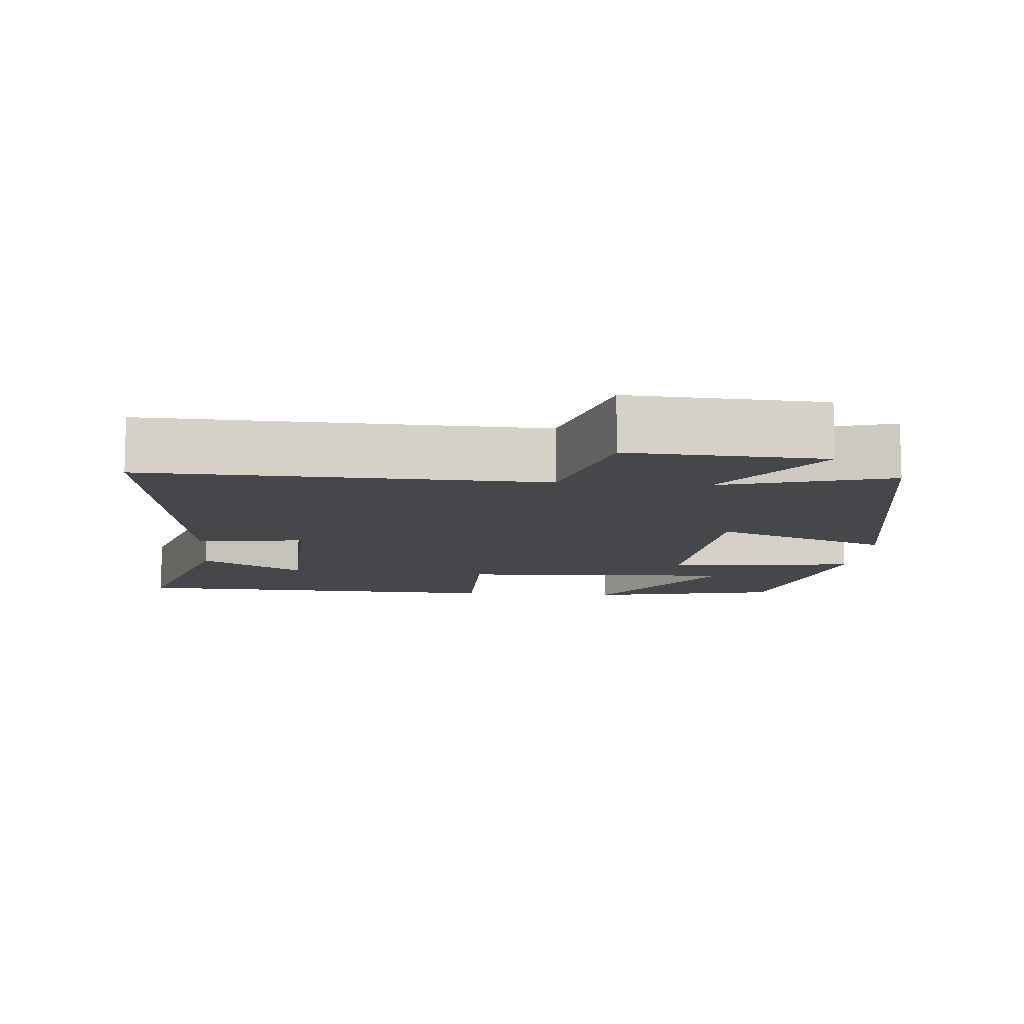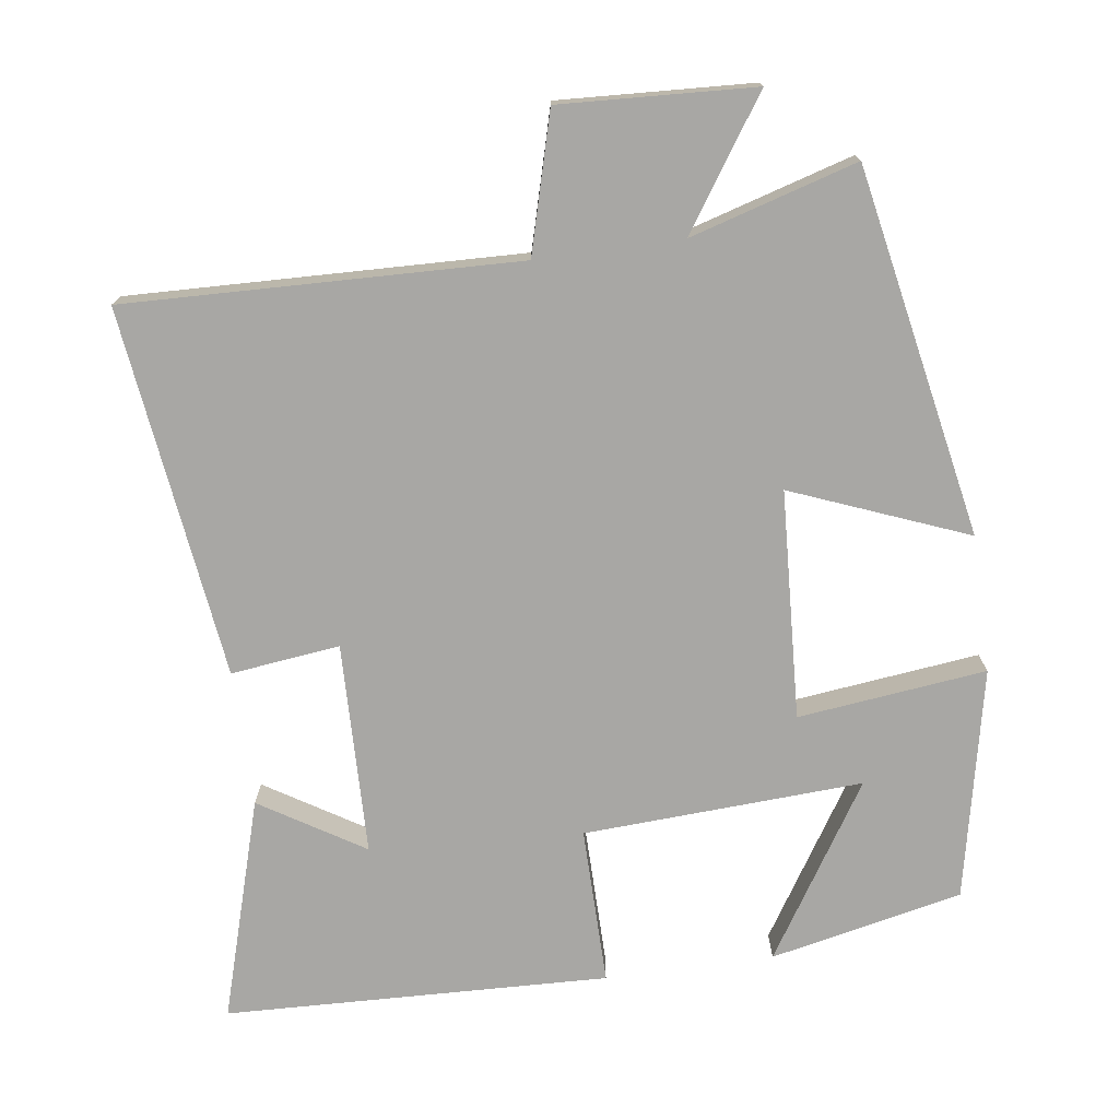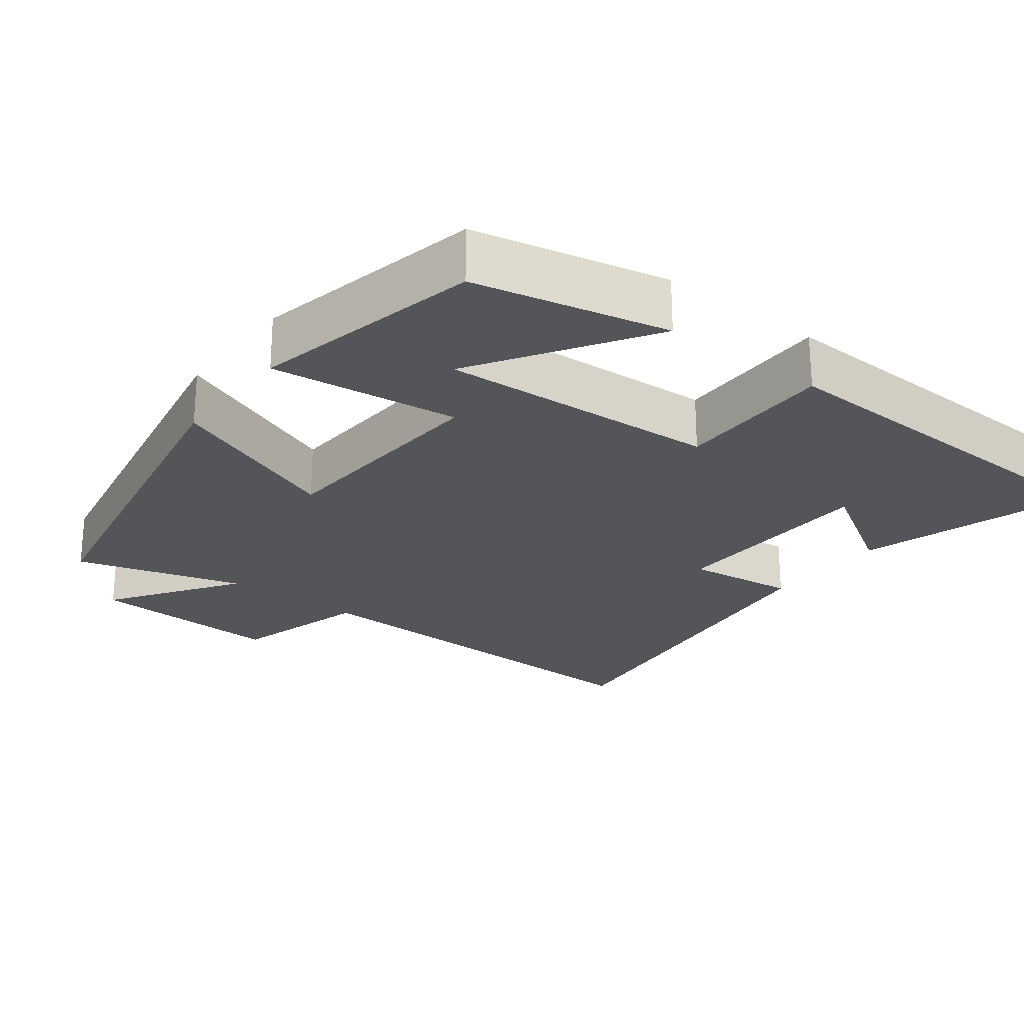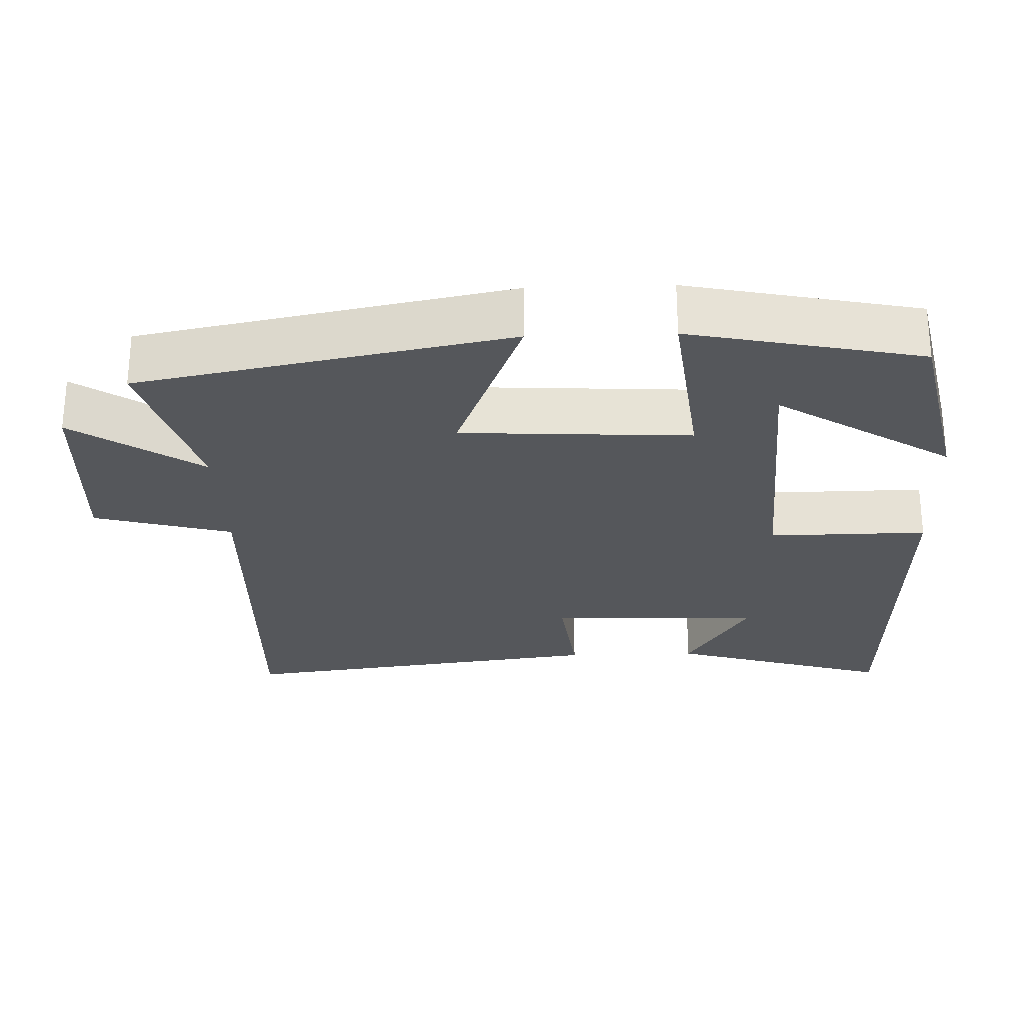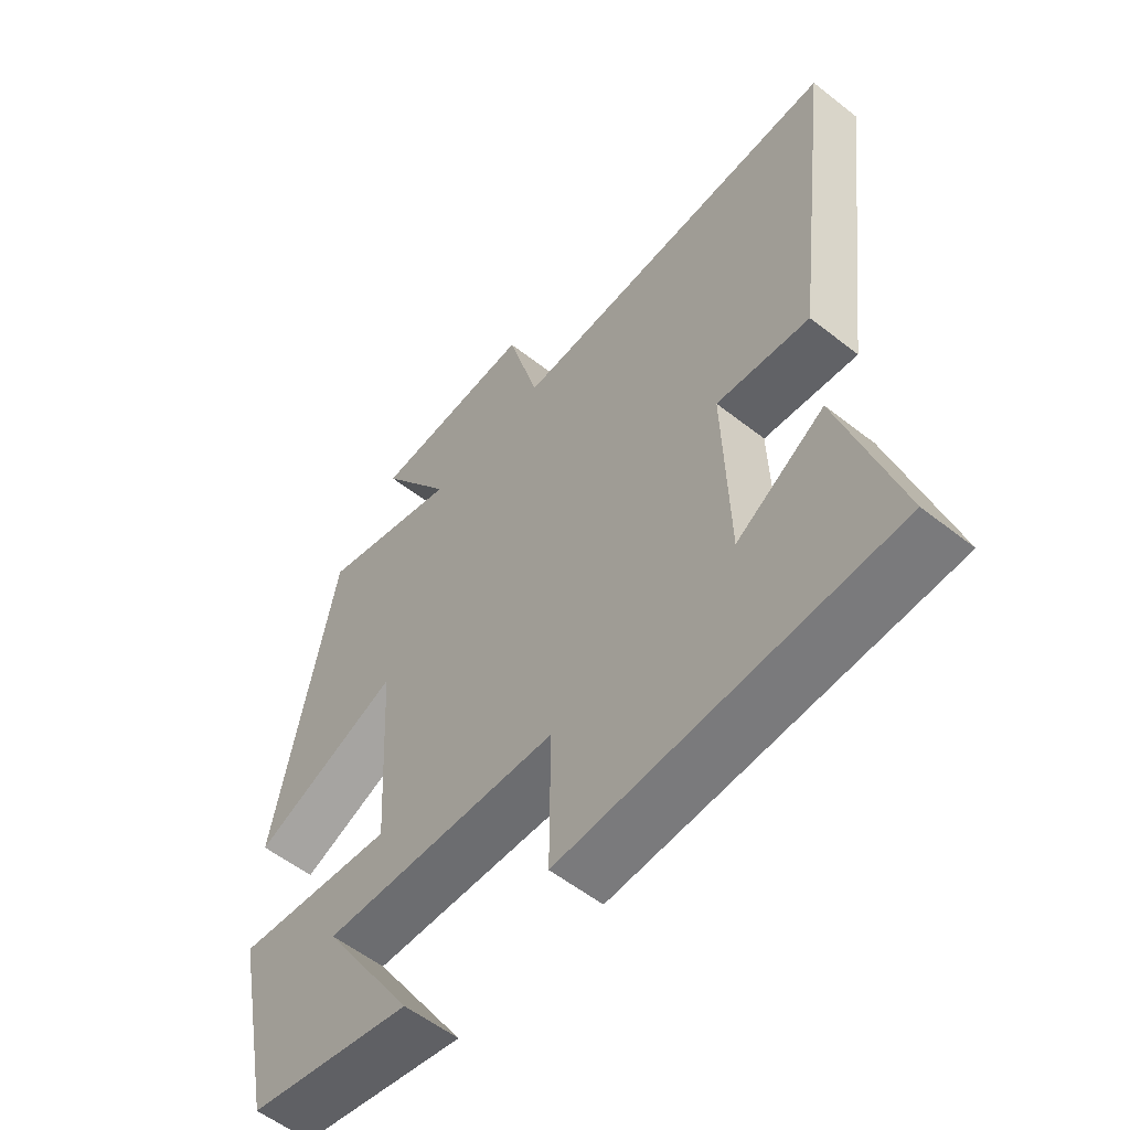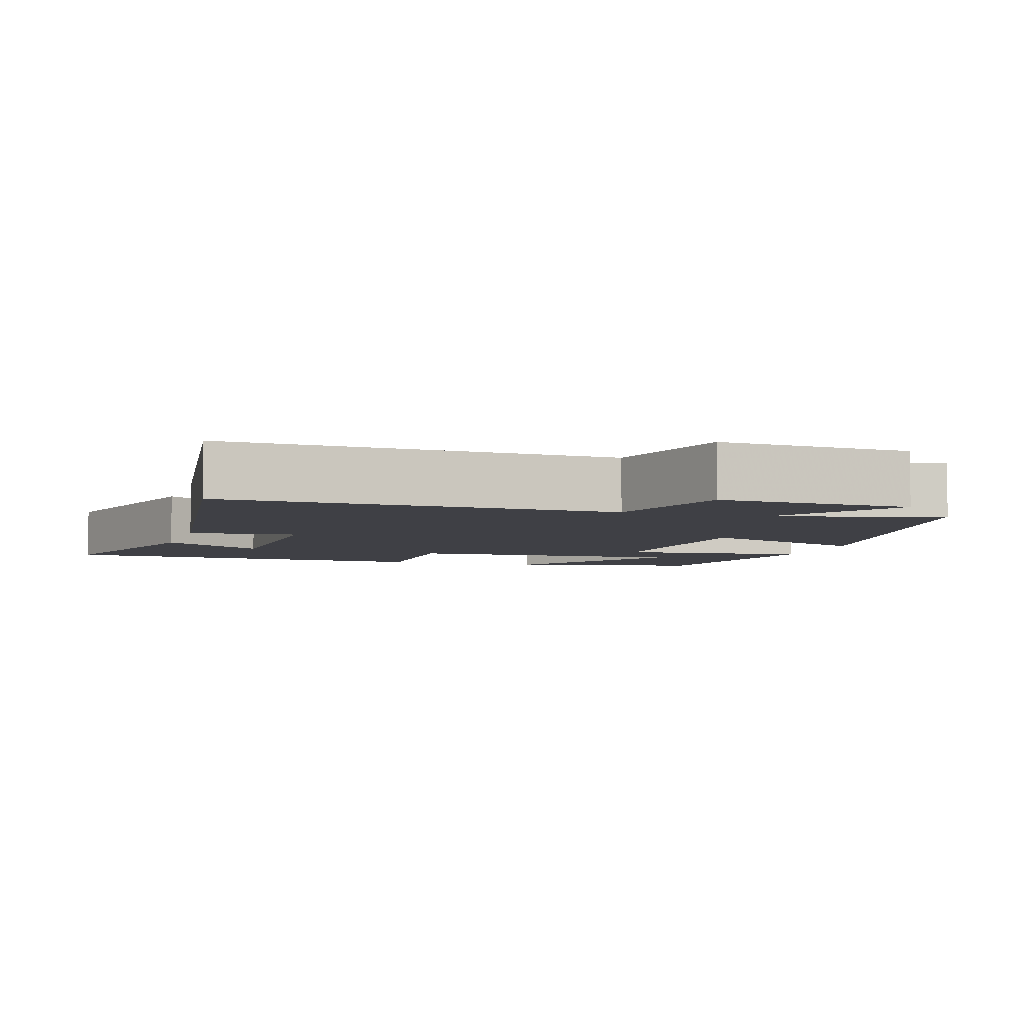
<metadata>
{"format":"obj","ext":"obj","renderer":"f3d","projection":"perspective","resolution":1024,"background":"white","views":[{"elev":-10.3,"azim":-5.1,"up":"+Y"},{"elev":-74.6,"azim":7.9,"up":"+Y"},{"elev":-24.3,"azim":142.5,"up":"+Y"},{"elev":-26.7,"azim":92.0,"up":"+Y"},{"elev":-56.5,"azim":-129.4,"up":"+Z"},{"elev":-5.2,"azim":-17.4,"up":"+Y"}]}
</metadata>
<code>
v -0.591 0.07 -0.481
v -0.5 0.07 -0.178
v -0.358 0.07 -0.266
v -0.35 0.07 0.026
v -0.5 0.07 0.008
v -0.565 0.07 0.517
v -0.026 0.07 0.5
v 0.026 0.07 0.689
v 0.292 0.07 0.675
v 0.174 0.07 0.5
v 0.403 0.07 0.567
v 0.5 0.07 0.061
v 0.259 0.07 0.157
v 0.241 0.07 -0.157
v 0.5 0.07 -0.127
v 0.434 0.07 -0.443
v 0.169 0.07 -0.5
v 0.319 0.07 -0.263
v -0.065 0.07 -0.283
v -0.063 0.07 -0.5
v -0.591 0 -0.481
v -0.5 0 -0.178
v -0.358 0 -0.266
v -0.35 0 0.026
v -0.5 0 0.008
v -0.565 0 0.517
v -0.026 0 0.5
v 0.026 0 0.689
v 0.292 0 0.675
v 0.174 0 0.5
v 0.403 0 0.567
v 0.5 0 0.061
v 0.259 0 0.157
v 0.241 0 -0.157
v 0.5 0 -0.127
v 0.434 0 -0.443
v 0.169 0 -0.5
v 0.319 0 -0.263
v -0.065 0 -0.283
v -0.063 0 -0.5
f 19 20 1
f 15 16 17 18
f 14 15 18 19
f 13 14 19 1
f 10 11 12 13
f 7 8 9 10
f 7 10 13
f 4 5 6 7
f 3 4 7 13
f 1 2 3
f 1 3 13
f 21 40 39
f 38 37 36 35
f 39 38 35 34
f 21 39 34 33
f 33 32 31 30
f 30 29 28 27
f 33 30 27
f 27 26 25 24
f 33 27 24 23
f 23 22 21
f 33 23 21
f 1 21 22 2
f 2 22 23 3
f 3 23 24 4
f 4 24 25 5
f 5 25 26 6
f 6 26 27 7
f 7 27 28 8
f 8 28 29 9
f 9 29 30 10
f 10 30 31 11
f 11 31 32 12
f 12 32 33 13
f 13 33 34 14
f 14 34 35 15
f 15 35 36 16
f 16 36 37 17
f 17 37 38 18
f 18 38 39 19
f 19 39 40 20
f 20 40 21 1

</code>
